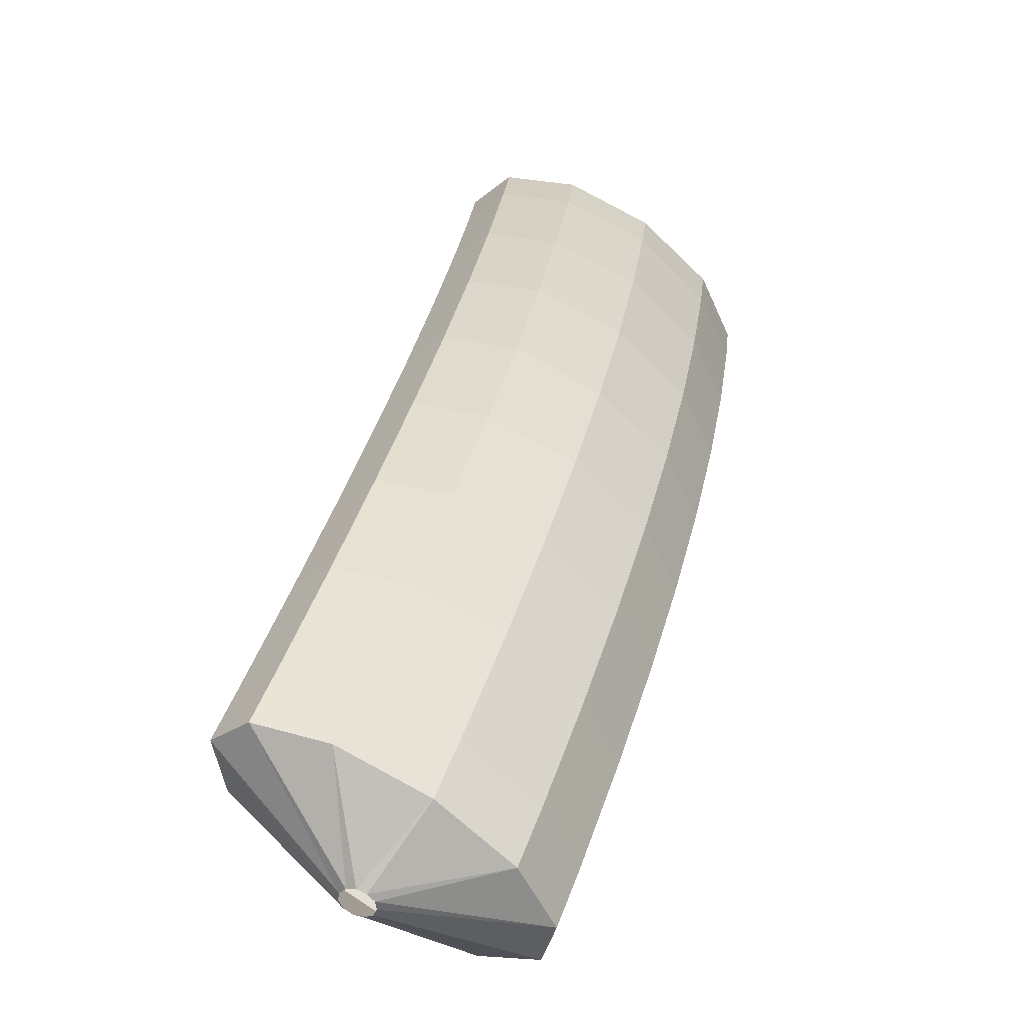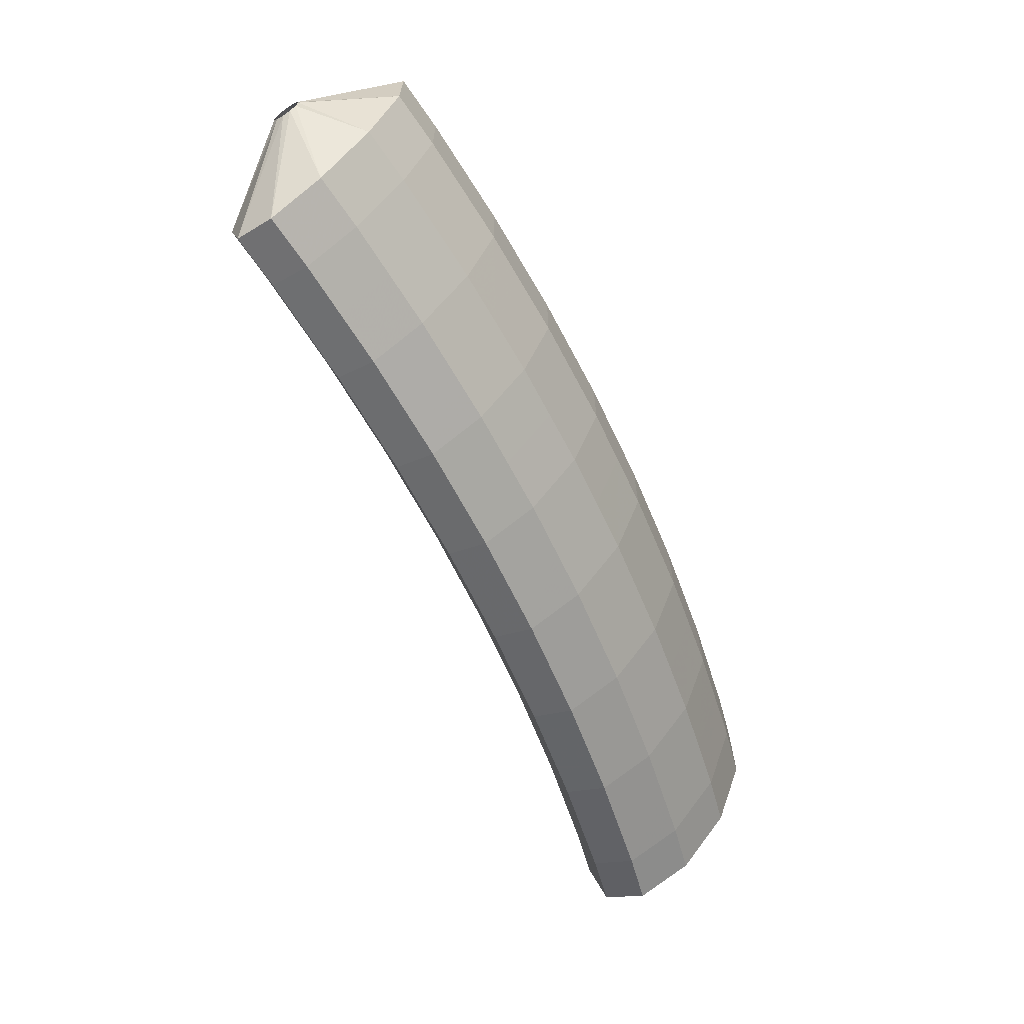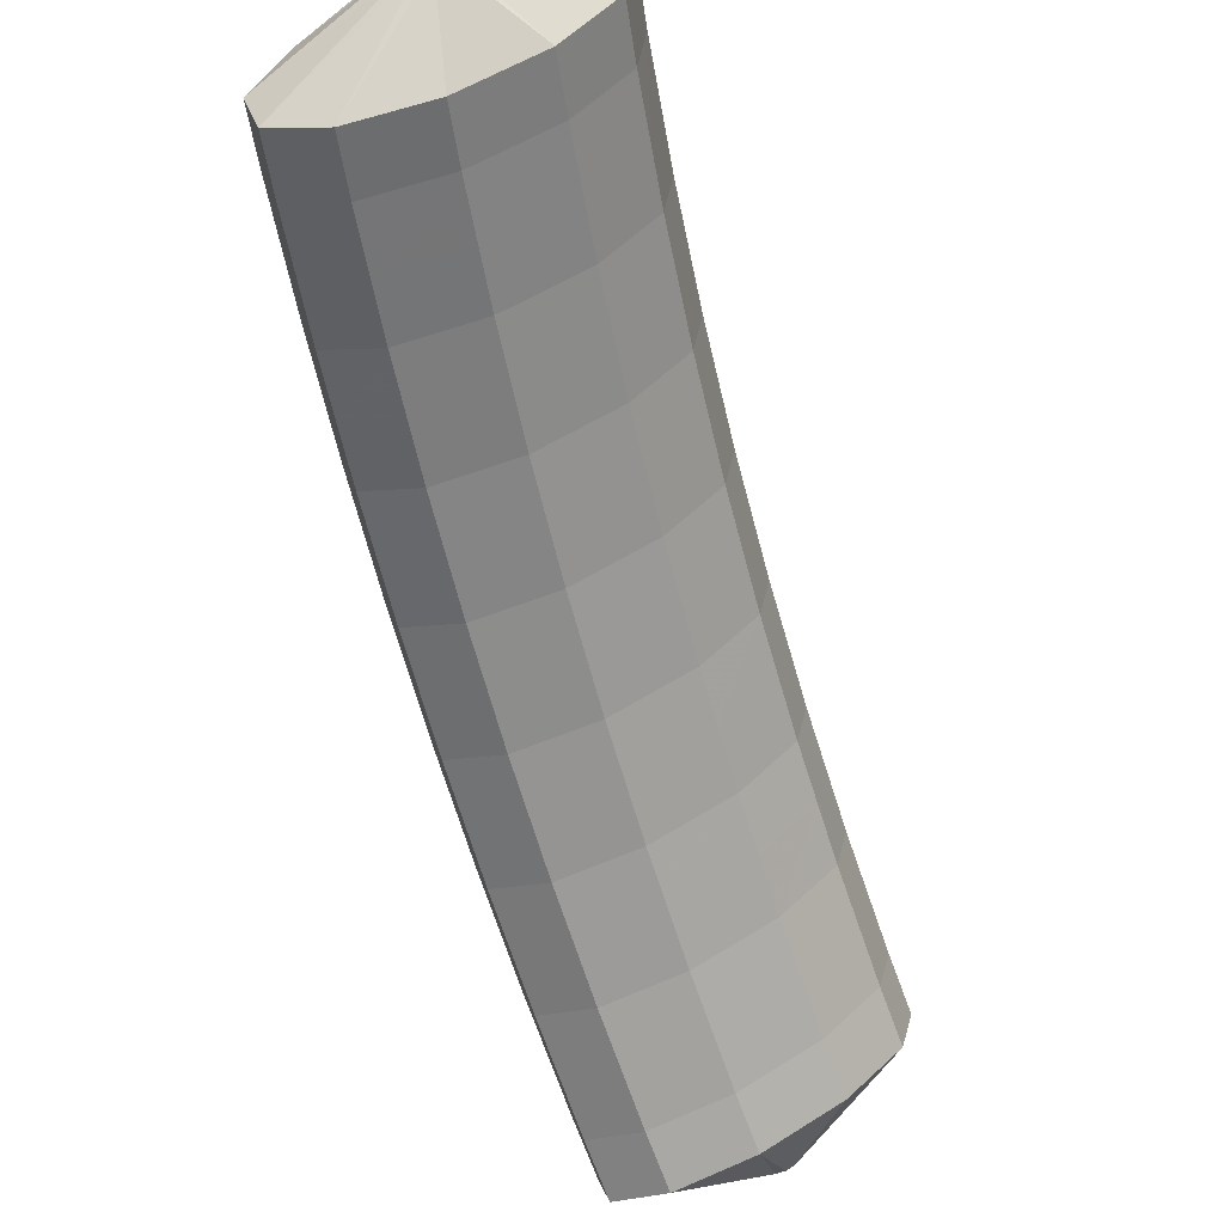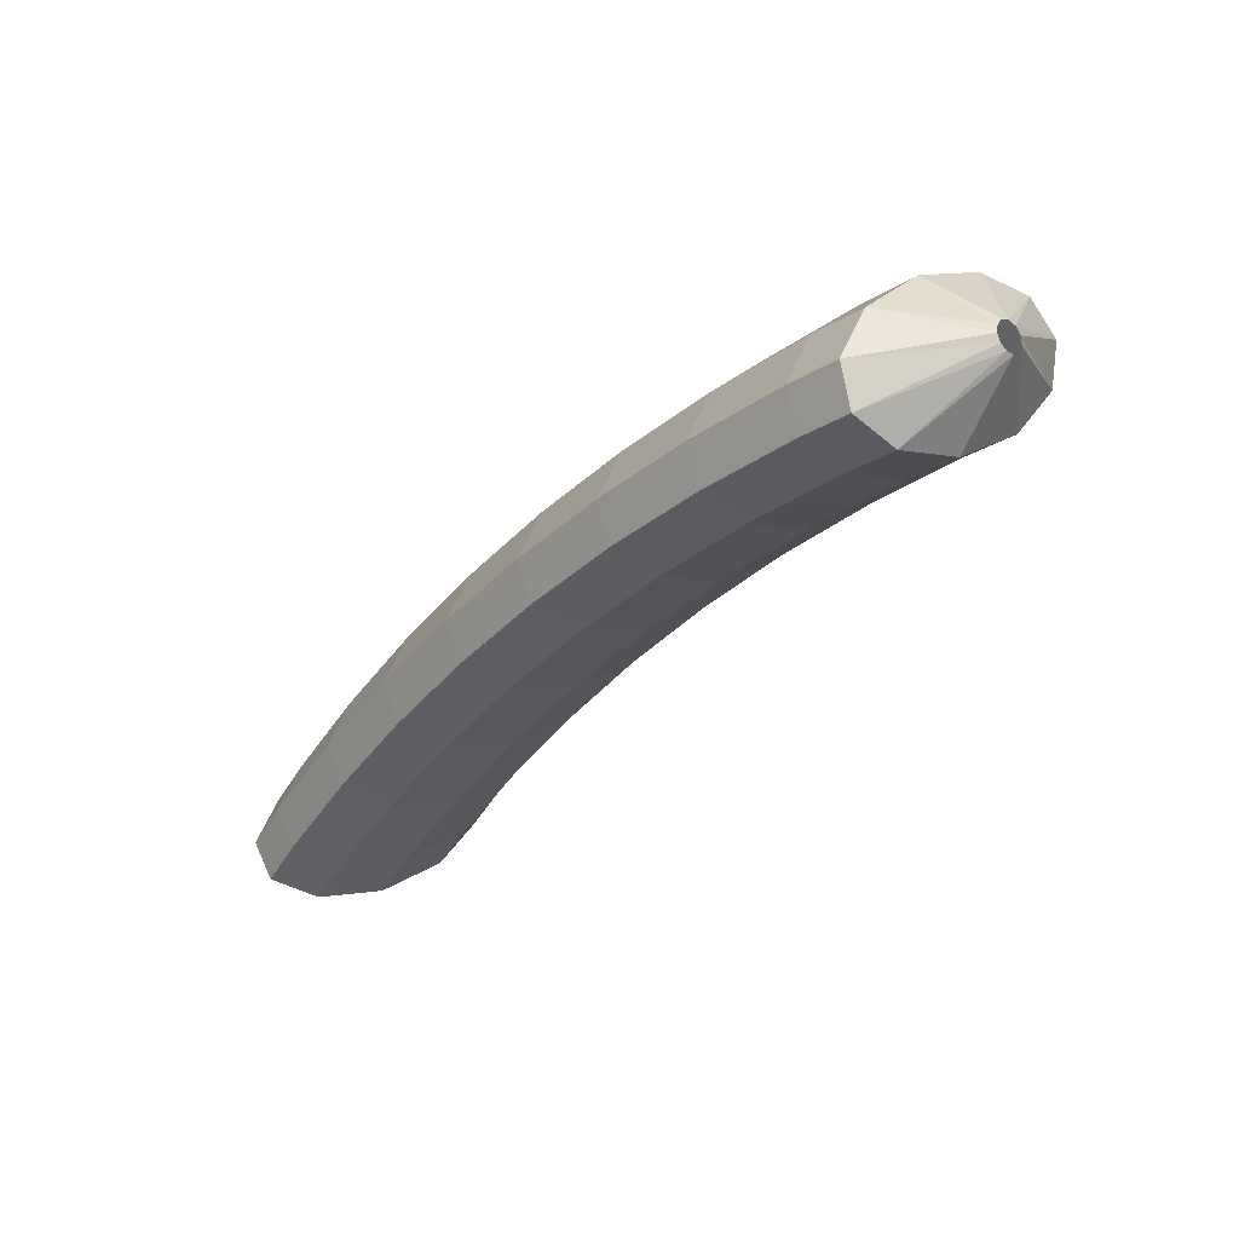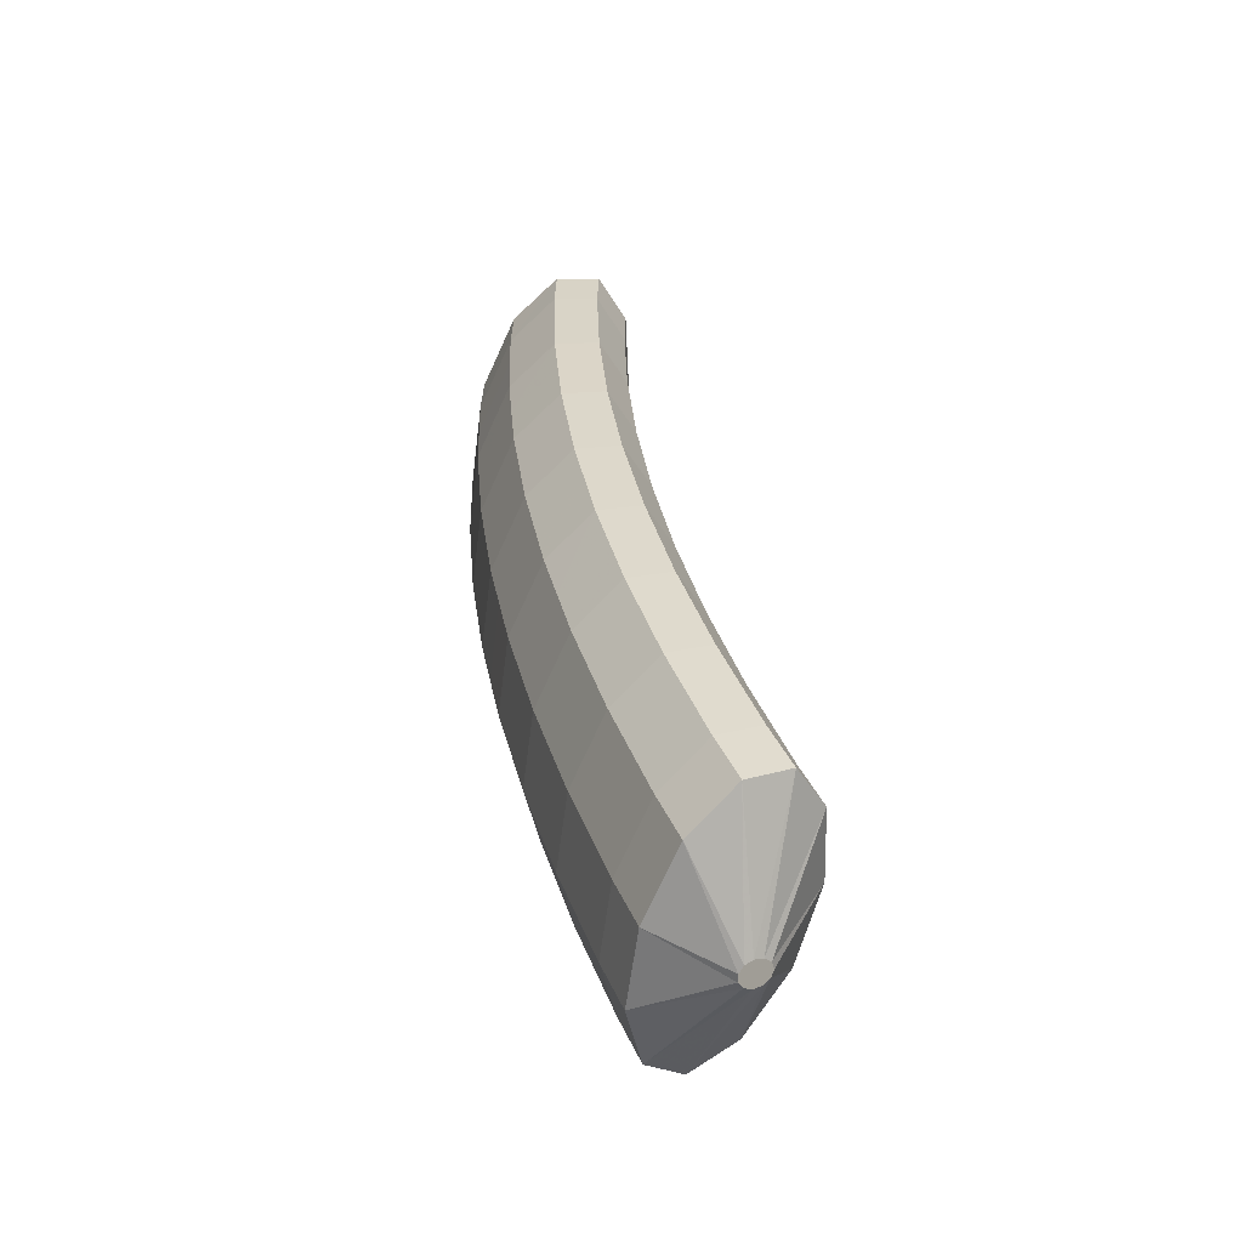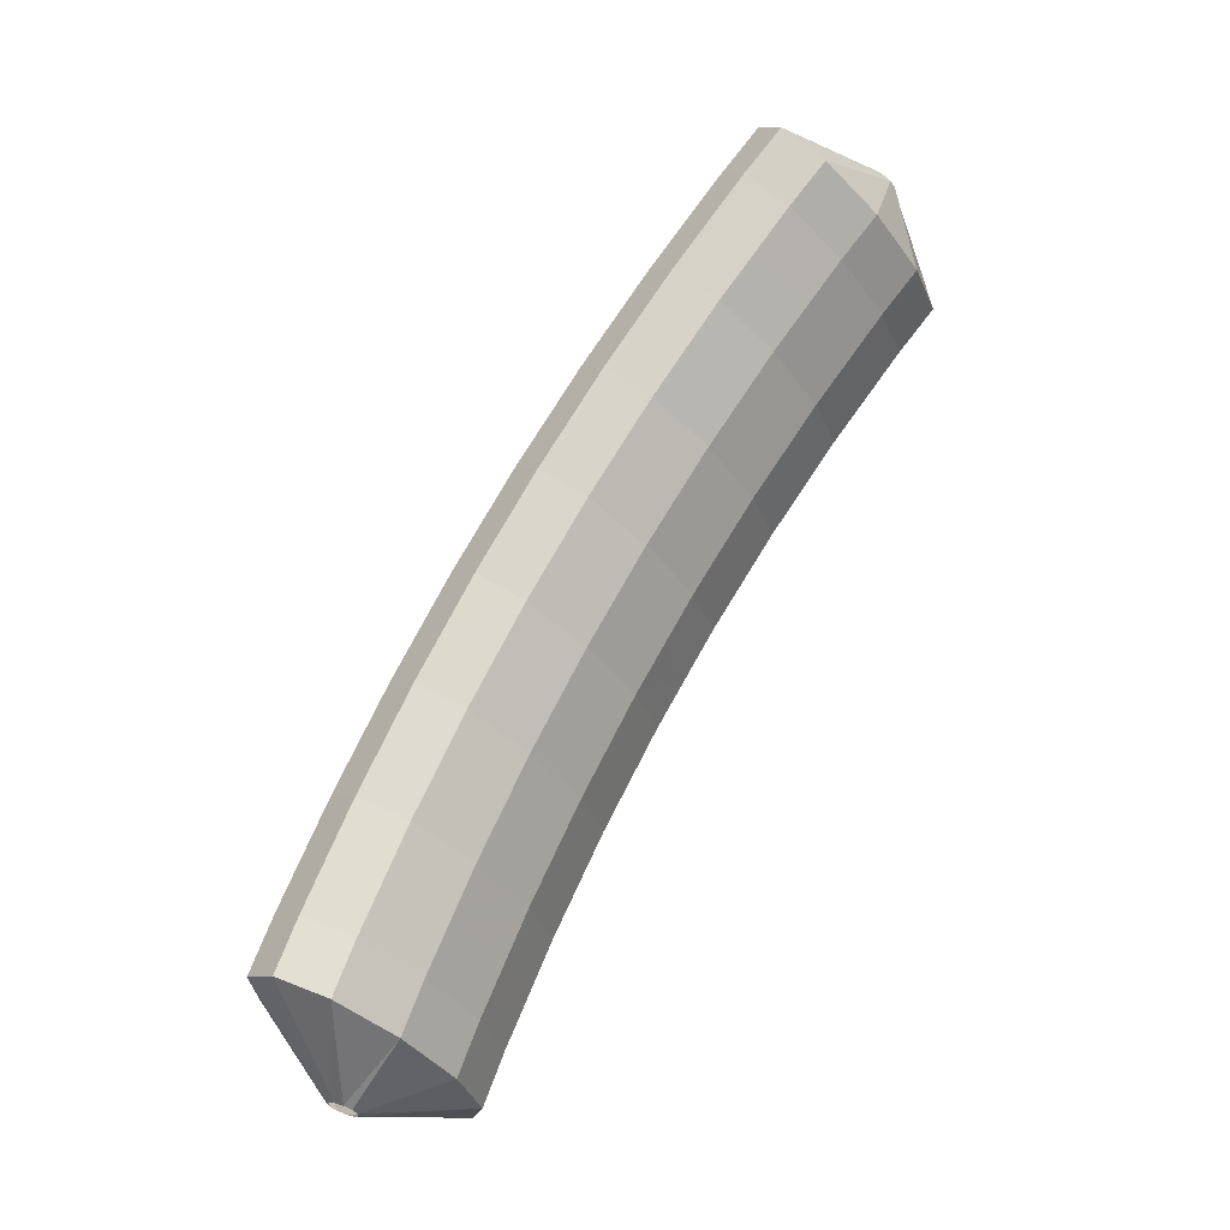
<metadata>
{"format":"obj","ext":"obj","renderer":"f3d","projection":"perspective","resolution":1024,"background":"white","views":[{"elev":0.5,"azim":40.7,"up":"+Y"},{"elev":-2.8,"azim":76.8,"up":"+Z"},{"elev":-28.5,"azim":-136.0,"up":"+Y"},{"elev":77.6,"azim":-80.4,"up":"+Z"},{"elev":-19.4,"azim":-158.0,"up":"+Z"},{"elev":11.0,"azim":-94.6,"up":"+Z"}]}
</metadata>
<code>
g tube1
v 164.6 139.9 186.4
v 164.7 139.7 186.2
v 164.6 139.5 186.1
v 164.4 139.3 186
v 164.1 139.2 186
v 163.8 139.3 186.1
v 163.7 139.4 186.3
v 163.7 139.6 186.5
v 163.9 139.8 186.6
v 164.1 140 186.7
v 164.4 140 186.6
v 164.6 139.9 186.4
v 165.8 142.1 185.4
v 166.9 140.4 183.6
v 166.9 138.8 182.2
v 166 137.8 181.7
v 164.3 137.8 182.2
v 162.5 138.8 183.5
v 161 140.3 185.4
v 160.4 142.1 187
v 160.9 143.4 188.1
v 162.2 143.9 188.1
v 164.1 143.5 187.1
v 165.8 142.1 185.4
v 165.3 143.4 184
v 166.4 141.6 182.1
v 166.5 140 180.8
v 165.5 139 180.3
v 163.9 139 180.8
v 162 139.9 182.2
v 160.6 141.5 184
v 160 143.3 185.7
v 160.4 144.6 186.6
v 161.8 145.2 186.6
v 163.6 144.7 185.6
v 165.3 143.4 184
v 164.8 144.6 182.5
v 165.9 142.8 180.7
v 165.9 141.2 179.3
v 165 140.2 178.8
v 163.4 140.1 179.4
v 161.5 141 180.8
v 160.1 142.6 182.6
v 159.5 144.4 184.3
v 159.9 145.8 185.2
v 161.3 146.3 185.2
v 163.1 145.9 184.2
v 164.8 144.6 182.5
v 164.3 145.8 181
v 165.3 144 179.2
v 165.4 142.4 177.9
v 164.5 141.3 177.4
v 162.9 141.3 178
v 161 142.2 179.4
v 159.6 143.8 181.2
v 159 145.5 182.9
v 159.4 146.9 183.8
v 160.7 147.5 183.7
v 162.5 147.1 182.7
v 164.3 145.8 181
v 163.6 146.9 179.5
v 164.7 145.2 177.7
v 164.8 143.5 176.4
v 163.9 142.4 176
v 162.3 142.4 176.6
v 160.4 143.2 178
v 159 144.8 179.8
v 158.4 146.6 181.5
v 158.8 148 182.4
v 160.1 148.6 182.3
v 161.9 148.2 181.2
v 163.6 146.9 179.5
v 163 148.1 178
v 164.1 146.3 176.2
v 164.2 144.6 174.9
v 163.3 143.5 174.5
v 161.7 143.4 175.2
v 159.9 144.3 176.6
v 158.4 145.9 178.4
v 157.8 147.7 180
v 158.2 149.1 180.9
v 159.5 149.8 180.8
v 161.3 149.4 179.7
v 163 148.1 178
v 162.3 149.1 176.5
v 163.4 147.4 174.7
v 163.5 145.7 173.5
v 162.6 144.6 173.1
v 161 144.5 173.7
v 159.2 145.3 175.2
v 157.8 146.9 177
v 157.1 148.7 178.6
v 157.5 150.2 179.5
v 158.8 150.8 179.3
v 160.6 150.4 178.2
v 162.3 149.1 176.5
v 161.6 150.2 175
v 162.7 148.5 173.3
v 162.8 146.7 172
v 162 145.6 171.6
v 160.4 145.5 172.3
v 158.6 146.3 173.8
v 157.1 147.9 175.6
v 156.5 149.8 177.2
v 156.9 151.2 178
v 158.2 151.9 177.9
v 159.9 151.5 176.7
v 161.6 150.2 175
v 160.9 151.2 173.5
v 161.9 149.5 171.8
v 162.1 147.7 170.5
v 161.2 146.6 170.2
v 159.6 146.4 170.9
v 157.8 147.3 172.4
v 156.4 148.9 174.2
v 155.8 150.7 175.8
v 156.1 152.2 176.6
v 157.4 152.9 176.4
v 159.2 152.5 175.3
v 160.9 151.2 173.5
v 160.1 152.3 172
v 161.2 150.5 170.3
v 161.3 148.7 169
v 160.5 147.6 168.7
v 158.9 147.4 169.5
v 157.1 148.3 171
v 155.7 149.8 172.8
v 155 151.7 174.4
v 155.4 153.2 175.1
v 156.6 153.9 174.9
v 158.4 153.5 173.8
v 160.1 152.3 172
v 159.2 153.2 170.5
v 160.3 151.4 168.8
v 160.5 149.7 167.6
v 159.6 148.5 167.3
v 158.1 148.3 168
v 156.3 149.1 169.6
v 154.9 150.7 171.4
v 154.2 152.6 172.9
v 154.6 154.1 173.7
v 155.8 154.8 173.4
v 157.5 154.5 172.3
v 159.2 153.2 170.5
v 158.4 154.2 169
v 159.5 152.4 167.3
v 159.6 150.6 166.1
v 158.8 149.4 165.8
v 157.3 149.2 166.6
v 155.5 150 168.2
v 154.1 151.6 170
v 153.4 153.5 171.5
v 153.8 155 172.2
v 155 155.7 172
v 156.7 155.4 170.8
v 158.4 154.2 169
v 157.5 155.1 167.5
v 158.6 153.3 165.8
v 158.7 151.5 164.6
v 157.9 150.3 164.4
v 156.4 150.1 165.2
v 154.7 150.9 166.7
v 153.2 152.5 168.6
v 152.5 154.3 170.1
v 152.9 155.9 170.8
v 154.1 156.6 170.5
v 155.8 156.3 169.3
v 157.5 155.1 167.5
v 156.6 155.9 166
v 157.7 154.1 164.3
v 157.8 152.4 163.1
v 157.1 151.1 162.9
v 155.6 150.9 163.8
v 153.8 151.7 165.3
v 152.3 153.3 167.2
v 151.7 155.2 168.6
v 152 156.7 169.3
v 153.2 157.5 169
v 154.9 157.2 167.8
v 156.6 155.9 166
v 155.6 156.8 164.5
v 156.7 155 162.8
v 156.9 153.2 161.7
v 156.1 151.9 161.5
v 154.6 151.7 162.3
v 152.9 152.5 163.9
v 151.4 154.1 165.7
v 150.7 156 167.2
v 151 157.5 167.9
v 152.2 158.3 167.5
v 153.9 158 166.3
v 155.6 156.8 164.5
v 154.6 157.6 163
v 155.7 155.8 161.3
v 155.9 154 160.2
v 155.2 152.7 160
v 153.7 152.5 160.9
v 151.9 153.3 162.5
v 150.5 154.8 164.3
v 149.8 156.7 165.8
v 150.1 158.3 166.4
v 151.2 159.1 166.1
v 152.9 158.8 164.8
v 154.6 157.6 163
v 153.5 158.3 161.5
v 154.7 156.5 159.8
v 154.9 154.7 158.7
v 154.2 153.5 158.6
v 152.7 153.2 159.5
v 151 154 161.1
v 149.5 155.6 162.9
v 148.8 157.5 164.4
v 149.1 159.1 165
v 150.2 159.8 164.6
v 151.9 159.6 163.3
v 153.5 158.3 161.5
v 151.2 157.6 160.3
v 151.3 157.4 160.1
v 151.2 157.1 160
v 151 156.9 160
v 150.8 156.8 160.1
v 150.6 156.8 160.3
v 150.4 157 160.5
v 150.4 157.2 160.6
v 150.5 157.5 160.6
v 150.7 157.7 160.6
v 151 157.7 160.5
v 151.2 157.6 160.3
f 1 2 14
f 14 13 1
f 2 3 15
f 15 14 2
f 3 4 16
f 16 15 3
f 4 5 17
f 17 16 4
f 5 6 18
f 18 17 5
f 6 7 19
f 19 18 6
f 7 8 20
f 20 19 7
f 8 9 21
f 21 20 8
f 9 10 22
f 22 21 9
f 10 11 23
f 23 22 10
f 11 12 24
f 24 23 11
f 13 14 26
f 26 25 13
f 14 15 27
f 27 26 14
f 15 16 28
f 28 27 15
f 16 17 29
f 29 28 16
f 17 18 30
f 30 29 17
f 18 19 31
f 31 30 18
f 19 20 32
f 32 31 19
f 20 21 33
f 33 32 20
f 21 22 34
f 34 33 21
f 22 23 35
f 35 34 22
f 23 24 36
f 36 35 23
f 25 26 38
f 38 37 25
f 26 27 39
f 39 38 26
f 27 28 40
f 40 39 27
f 28 29 41
f 41 40 28
f 29 30 42
f 42 41 29
f 30 31 43
f 43 42 30
f 31 32 44
f 44 43 31
f 32 33 45
f 45 44 32
f 33 34 46
f 46 45 33
f 34 35 47
f 47 46 34
f 35 36 48
f 48 47 35
f 37 38 50
f 50 49 37
f 38 39 51
f 51 50 38
f 39 40 52
f 52 51 39
f 40 41 53
f 53 52 40
f 41 42 54
f 54 53 41
f 42 43 55
f 55 54 42
f 43 44 56
f 56 55 43
f 44 45 57
f 57 56 44
f 45 46 58
f 58 57 45
f 46 47 59
f 59 58 46
f 47 48 60
f 60 59 47
f 49 50 62
f 62 61 49
f 50 51 63
f 63 62 50
f 51 52 64
f 64 63 51
f 52 53 65
f 65 64 52
f 53 54 66
f 66 65 53
f 54 55 67
f 67 66 54
f 55 56 68
f 68 67 55
f 56 57 69
f 69 68 56
f 57 58 70
f 70 69 57
f 58 59 71
f 71 70 58
f 59 60 72
f 72 71 59
f 61 62 74
f 74 73 61
f 62 63 75
f 75 74 62
f 63 64 76
f 76 75 63
f 64 65 77
f 77 76 64
f 65 66 78
f 78 77 65
f 66 67 79
f 79 78 66
f 67 68 80
f 80 79 67
f 68 69 81
f 81 80 68
f 69 70 82
f 82 81 69
f 70 71 83
f 83 82 70
f 71 72 84
f 84 83 71
f 73 74 86
f 86 85 73
f 74 75 87
f 87 86 74
f 75 76 88
f 88 87 75
f 76 77 89
f 89 88 76
f 77 78 90
f 90 89 77
f 78 79 91
f 91 90 78
f 79 80 92
f 92 91 79
f 80 81 93
f 93 92 80
f 81 82 94
f 94 93 81
f 82 83 95
f 95 94 82
f 83 84 96
f 96 95 83
f 85 86 98
f 98 97 85
f 86 87 99
f 99 98 86
f 87 88 100
f 100 99 87
f 88 89 101
f 101 100 88
f 89 90 102
f 102 101 89
f 90 91 103
f 103 102 90
f 91 92 104
f 104 103 91
f 92 93 105
f 105 104 92
f 93 94 106
f 106 105 93
f 94 95 107
f 107 106 94
f 95 96 108
f 108 107 95
f 97 98 110
f 110 109 97
f 98 99 111
f 111 110 98
f 99 100 112
f 112 111 99
f 100 101 113
f 113 112 100
f 101 102 114
f 114 113 101
f 102 103 115
f 115 114 102
f 103 104 116
f 116 115 103
f 104 105 117
f 117 116 104
f 105 106 118
f 118 117 105
f 106 107 119
f 119 118 106
f 107 108 120
f 120 119 107
f 109 110 122
f 122 121 109
f 110 111 123
f 123 122 110
f 111 112 124
f 124 123 111
f 112 113 125
f 125 124 112
f 113 114 126
f 126 125 113
f 114 115 127
f 127 126 114
f 115 116 128
f 128 127 115
f 116 117 129
f 129 128 116
f 117 118 130
f 130 129 117
f 118 119 131
f 131 130 118
f 119 120 132
f 132 131 119
f 121 122 134
f 134 133 121
f 122 123 135
f 135 134 122
f 123 124 136
f 136 135 123
f 124 125 137
f 137 136 124
f 125 126 138
f 138 137 125
f 126 127 139
f 139 138 126
f 127 128 140
f 140 139 127
f 128 129 141
f 141 140 128
f 129 130 142
f 142 141 129
f 130 131 143
f 143 142 130
f 131 132 144
f 144 143 131
f 133 134 146
f 146 145 133
f 134 135 147
f 147 146 134
f 135 136 148
f 148 147 135
f 136 137 149
f 149 148 136
f 137 138 150
f 150 149 137
f 138 139 151
f 151 150 138
f 139 140 152
f 152 151 139
f 140 141 153
f 153 152 140
f 141 142 154
f 154 153 141
f 142 143 155
f 155 154 142
f 143 144 156
f 156 155 143
f 145 146 158
f 158 157 145
f 146 147 159
f 159 158 146
f 147 148 160
f 160 159 147
f 148 149 161
f 161 160 148
f 149 150 162
f 162 161 149
f 150 151 163
f 163 162 150
f 151 152 164
f 164 163 151
f 152 153 165
f 165 164 152
f 153 154 166
f 166 165 153
f 154 155 167
f 167 166 154
f 155 156 168
f 168 167 155
f 157 158 170
f 170 169 157
f 158 159 171
f 171 170 158
f 159 160 172
f 172 171 159
f 160 161 173
f 173 172 160
f 161 162 174
f 174 173 161
f 162 163 175
f 175 174 162
f 163 164 176
f 176 175 163
f 164 165 177
f 177 176 164
f 165 166 178
f 178 177 165
f 166 167 179
f 179 178 166
f 167 168 180
f 180 179 167
f 169 170 182
f 182 181 169
f 170 171 183
f 183 182 170
f 171 172 184
f 184 183 171
f 172 173 185
f 185 184 172
f 173 174 186
f 186 185 173
f 174 175 187
f 187 186 174
f 175 176 188
f 188 187 175
f 176 177 189
f 189 188 176
f 177 178 190
f 190 189 177
f 178 179 191
f 191 190 178
f 179 180 192
f 192 191 179
f 181 182 194
f 194 193 181
f 182 183 195
f 195 194 182
f 183 184 196
f 196 195 183
f 184 185 197
f 197 196 184
f 185 186 198
f 198 197 185
f 186 187 199
f 199 198 186
f 187 188 200
f 200 199 187
f 188 189 201
f 201 200 188
f 189 190 202
f 202 201 189
f 190 191 203
f 203 202 190
f 191 192 204
f 204 203 191
f 193 194 206
f 206 205 193
f 194 195 207
f 207 206 194
f 195 196 208
f 208 207 195
f 196 197 209
f 209 208 196
f 197 198 210
f 210 209 197
f 198 199 211
f 211 210 198
f 199 200 212
f 212 211 199
f 200 201 213
f 213 212 200
f 201 202 214
f 214 213 201
f 202 203 215
f 215 214 202
f 203 204 216
f 216 215 203
f 205 206 218
f 218 217 205
f 206 207 219
f 219 218 206
f 207 208 220
f 220 219 207
f 208 209 221
f 221 220 208
f 209 210 222
f 222 221 209
f 210 211 223
f 223 222 210
f 211 212 224
f 224 223 211
f 212 213 225
f 225 224 212
f 213 214 226
f 226 225 213
f 214 215 227
f 227 226 214
f 215 216 228
f 228 227 215
g

</code>
